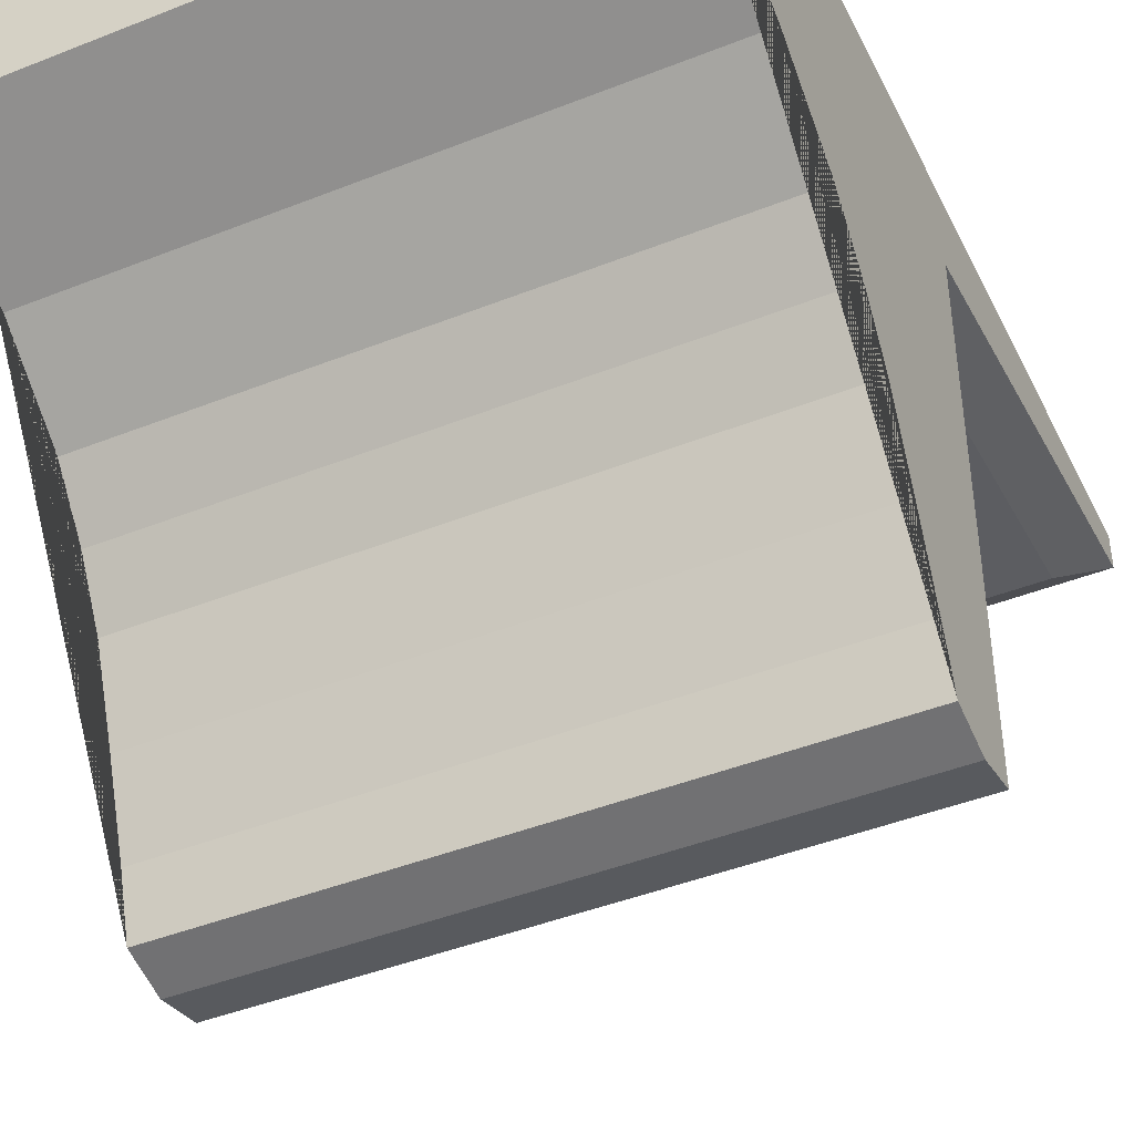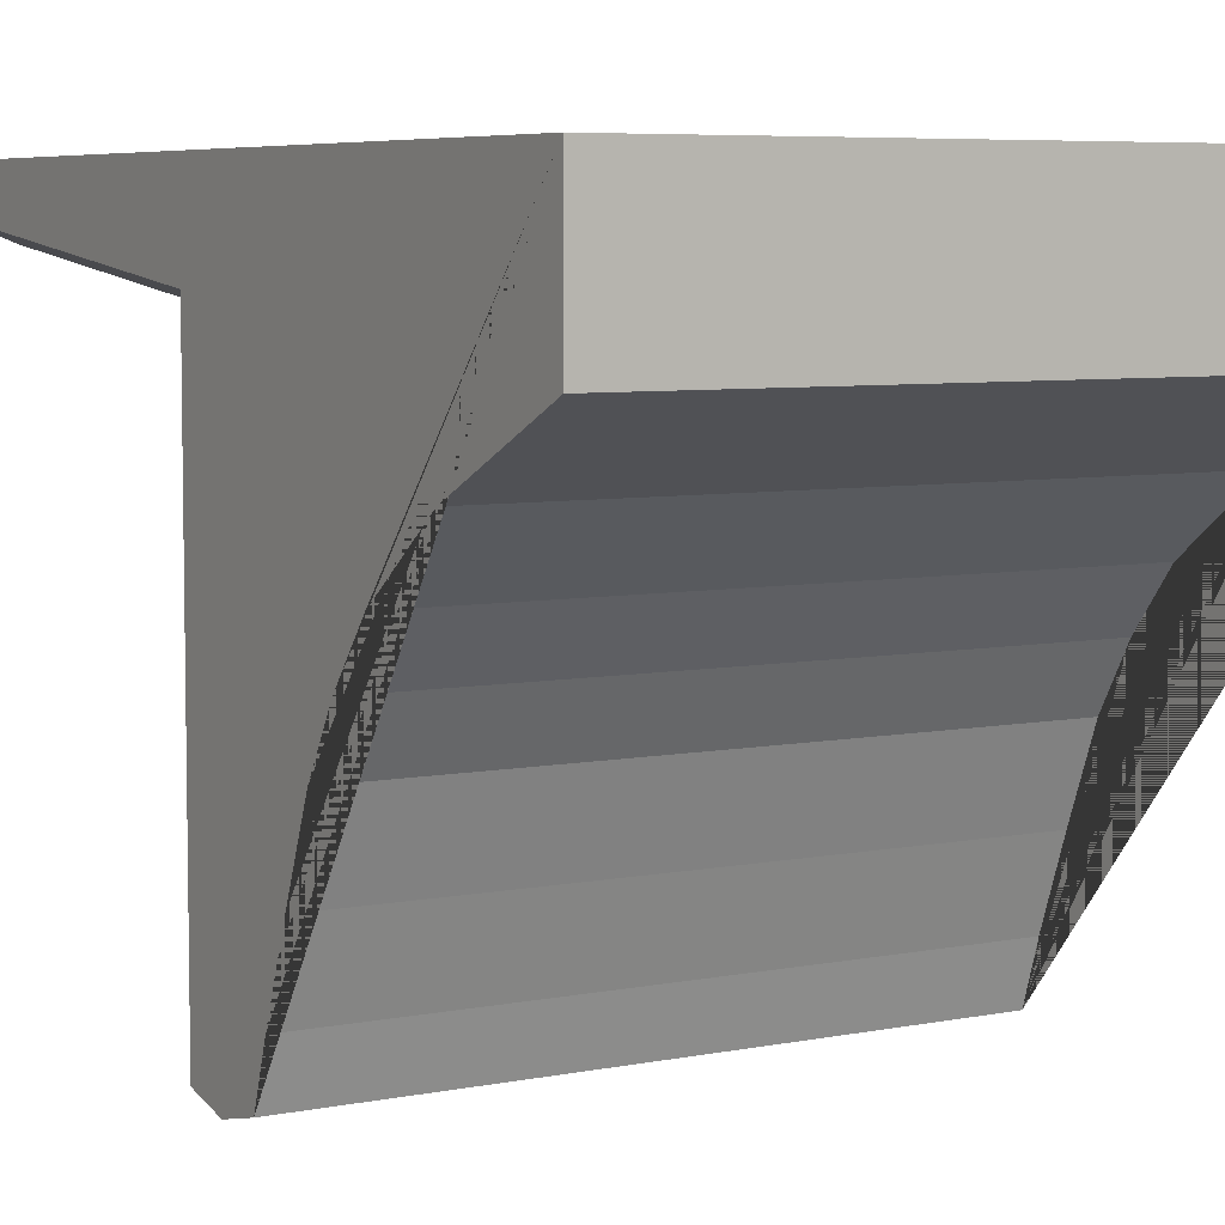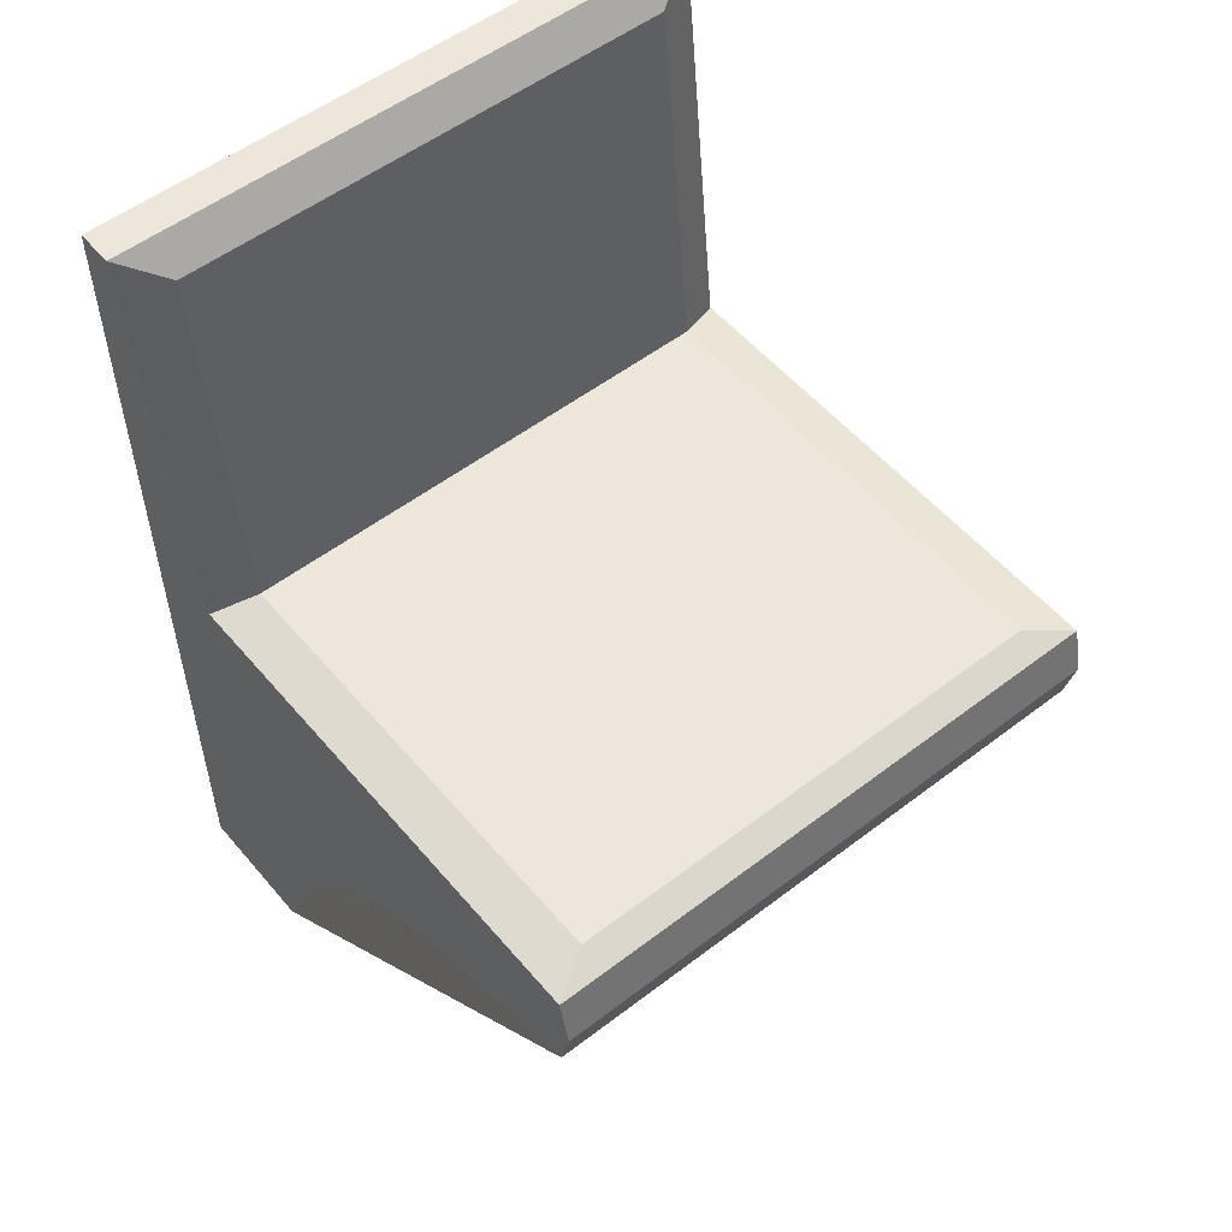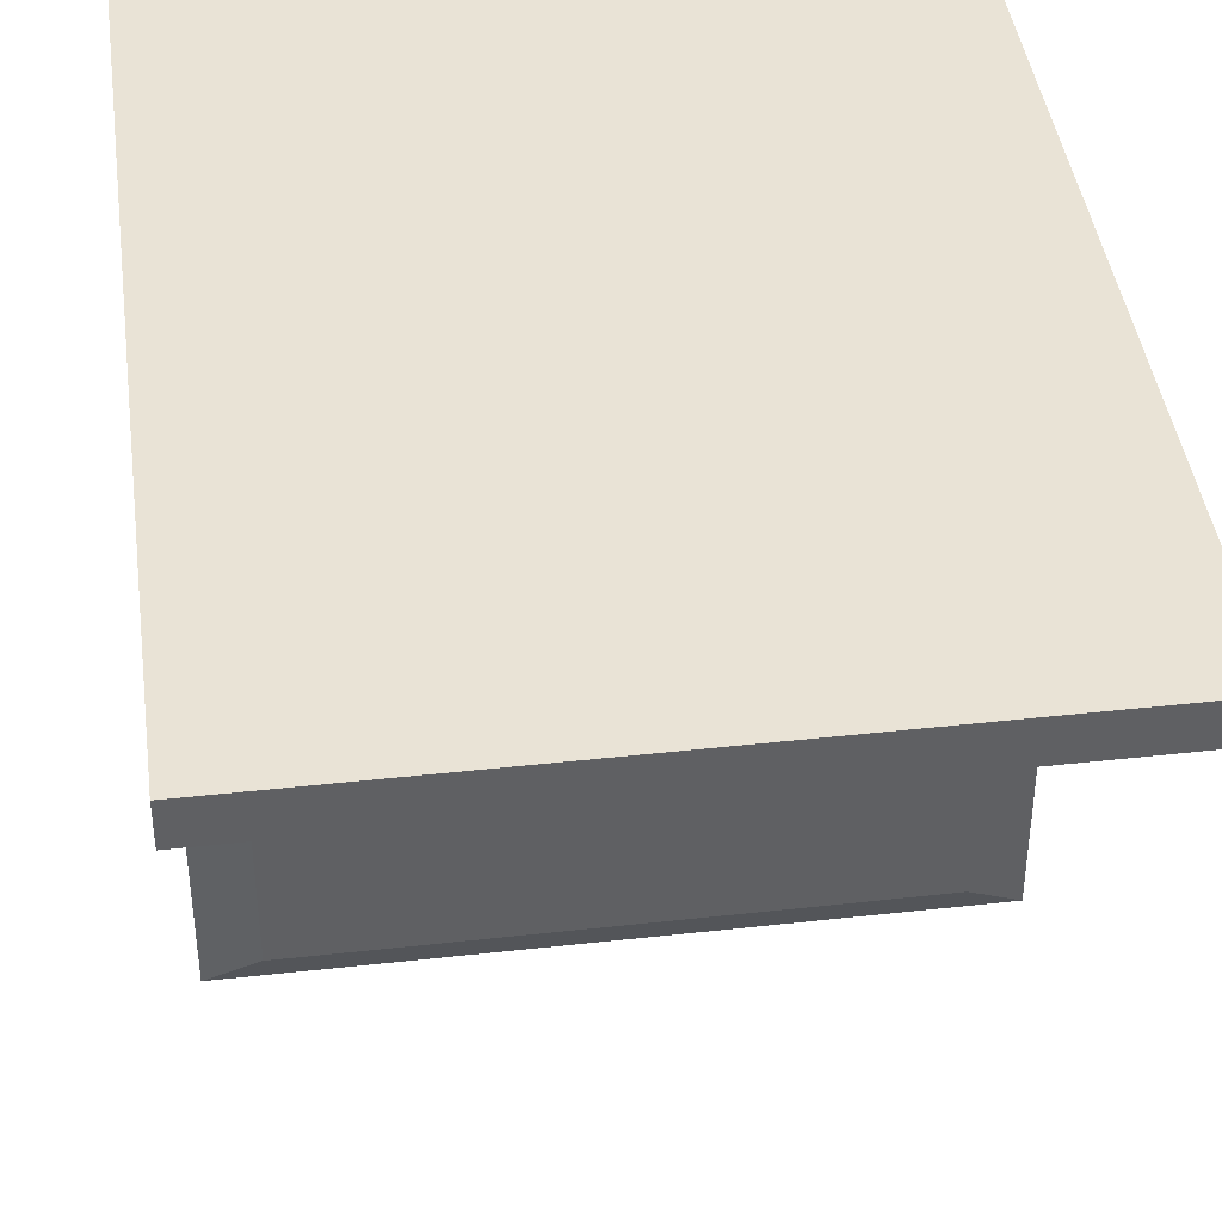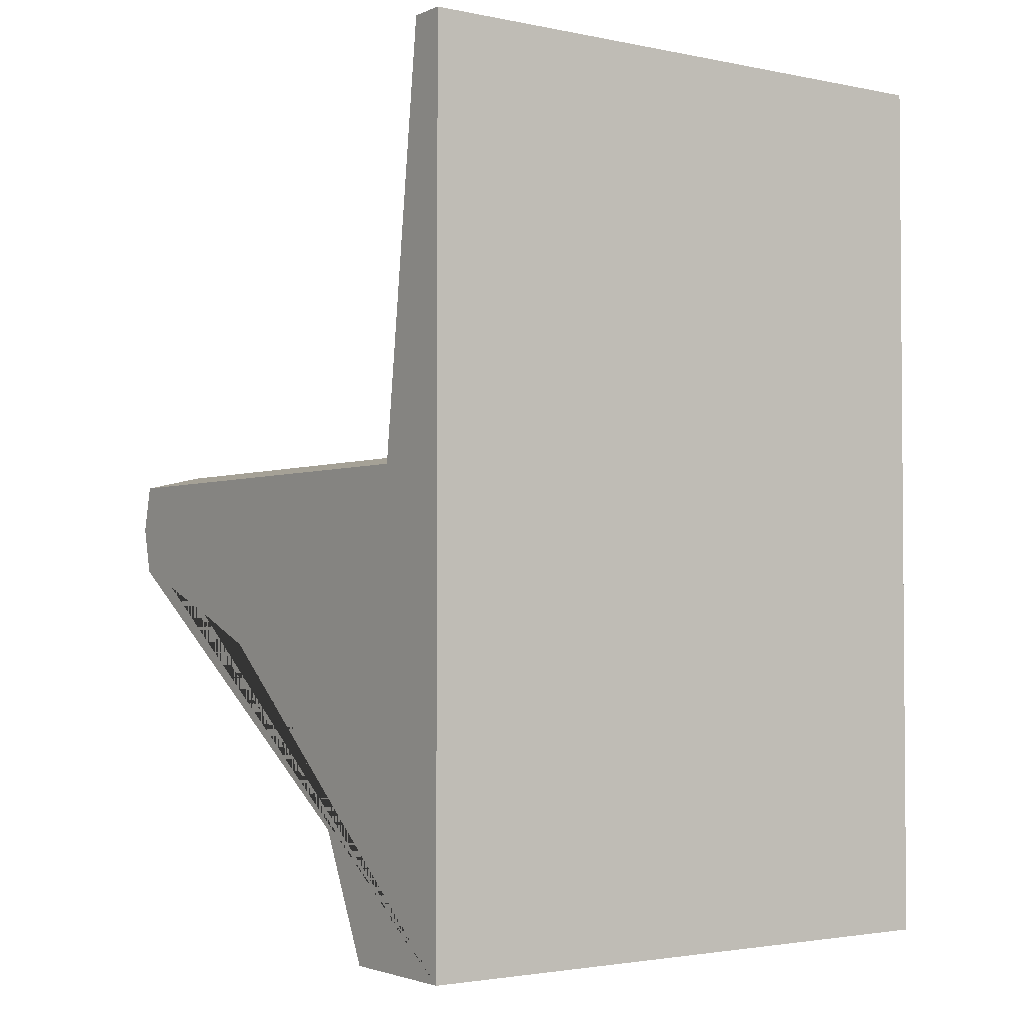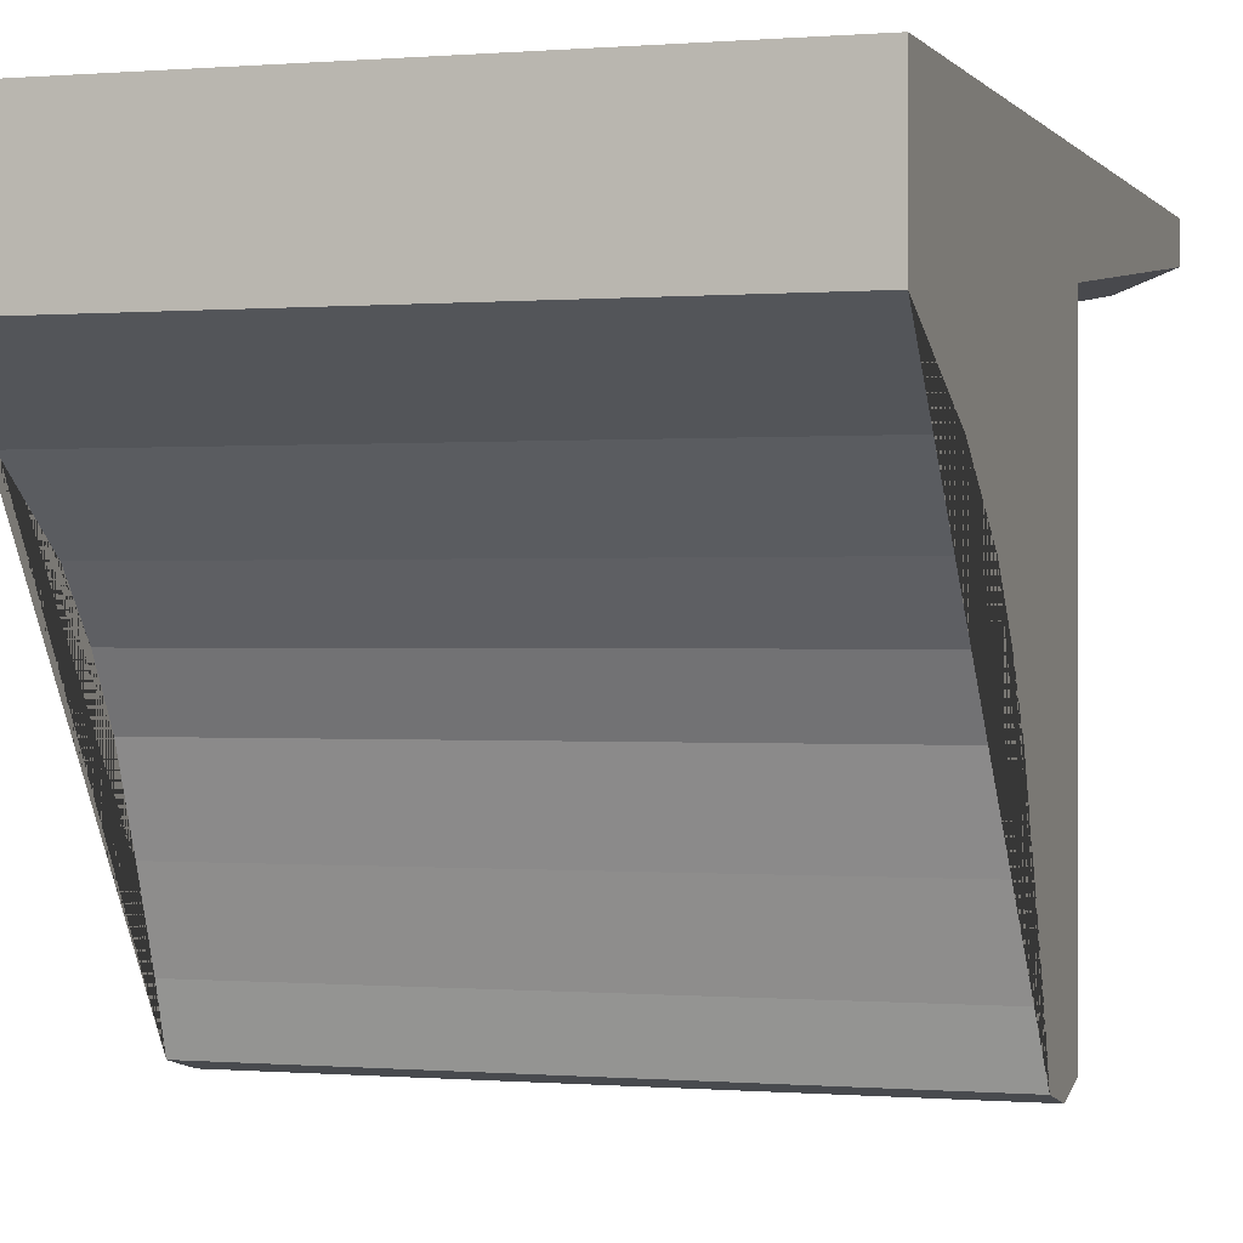
<metadata>
{"format":"obj","ext":"obj","renderer":"f3d","projection":"perspective","resolution":1024,"background":"white","views":[{"elev":-43.8,"azim":25.0,"up":"+Z"},{"elev":6.1,"azim":-31.0,"up":"+Z"},{"elev":53.9,"azim":140.8,"up":"+Y"},{"elev":42.0,"azim":172.4,"up":"+Z"},{"elev":-2.6,"azim":-35.2,"up":"+Y"},{"elev":-0.1,"azim":17.7,"up":"+Z"}]}
</metadata>
<code>
o Cube
v -0.25 0 0.25
v -0.25 0.4 0.25
v -0.25 0.3207 -0.25
v -0.2122 0.4096 -0.227
v 0.25 0 0.25
v 0.25 0.4 0.25
v 0.25 0.3207 -0.25
v 0.2122 0.4096 -0.227
v -0.2122 0.4096 0.1628
v 0.2122 0.4096 0.1628
v 0.2122 0.722 0.2
v 0.25 0.75 0.25
v -0.25 0.75 0.25
v -0.2122 0.722 0.2
v -0.25 0.4 0.1776
v -0.25 0.4 -0.25
v 0.25 0.4 -0.25
v 0.25 0.4 0.1776
v -0.25 0.75 0.2193
v 0.25 0.75 0.2193
v -0.25 0.3603 -0.2595
v 0.25 0.3603 -0.2595
v -0.25 0.2256 -0.01882
v 0.25 0.2256 -0.01882
v -0.25 0.1164 0.08174
v 0.25 0.281 -0.1363
v -0.25 0.281 -0.1363
v 0.25 0.1164 0.08174
v -0.25 0 0.1383
v 0.25 0.3056 -0.203
v -0.25 0.2539 -0.06722
v 0.25 0.1893 0.02661
v -0.25 0.1893 0.02661
v 0.25 0.2539 -0.06722
v -0.25 0.3056 -0.203
v 0.25 0 0.1383
f 1 2 15 16 21 3 35 27 31 23 33 25 29
f 21 16 17 22
f 7 22 17 18 6 5 36 28 32 24 34 26 30
f 5 6 2 1
f 29 36 5 1
f 10 9 14 11
f 8 4 9 10
f 20 19 13 12
f 15 2 13 19
f 6 18 20 12
f 2 6 12 13
f 9 4 16 15
f 4 8 17 16
f 8 10 18 17
f 11 14 19 20
f 14 9 15 19
f 10 11 20 18
f 3 21 22 7
f 31 34 24 23
f 35 30 26 27
f 33 32 28 25
f 23 24 32 33
f 3 7 30 35
f 27 26 34 31
f 25 28 36 29

</code>
